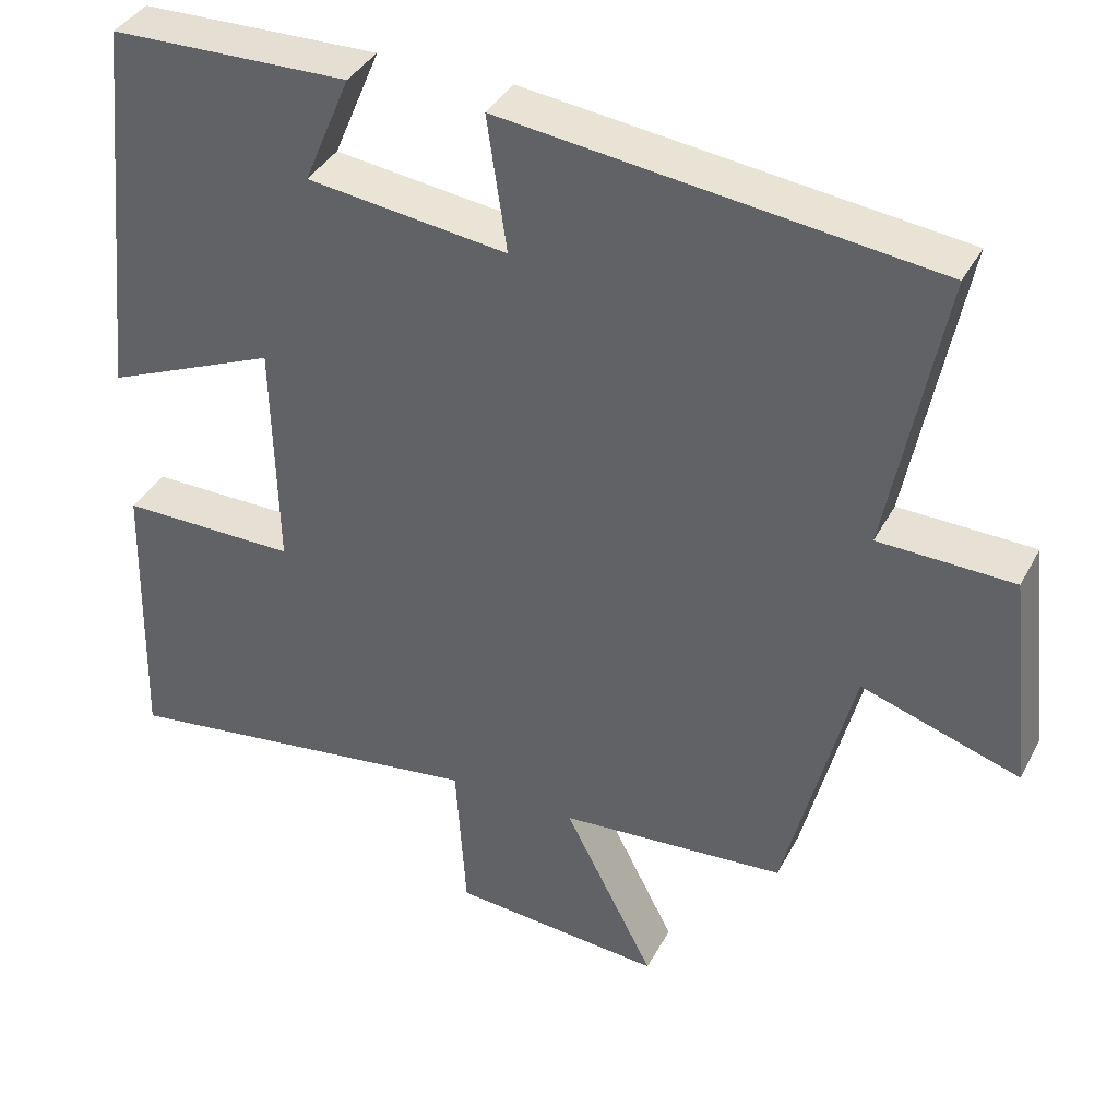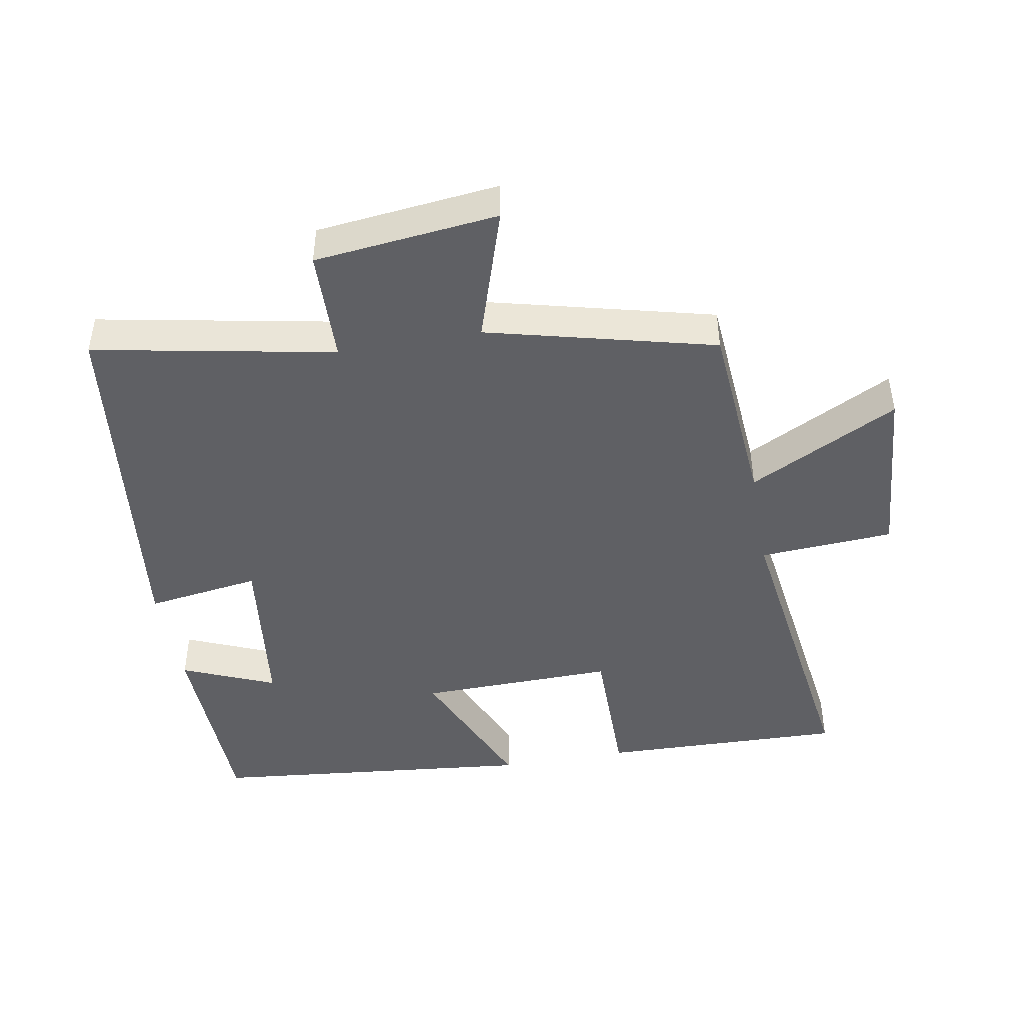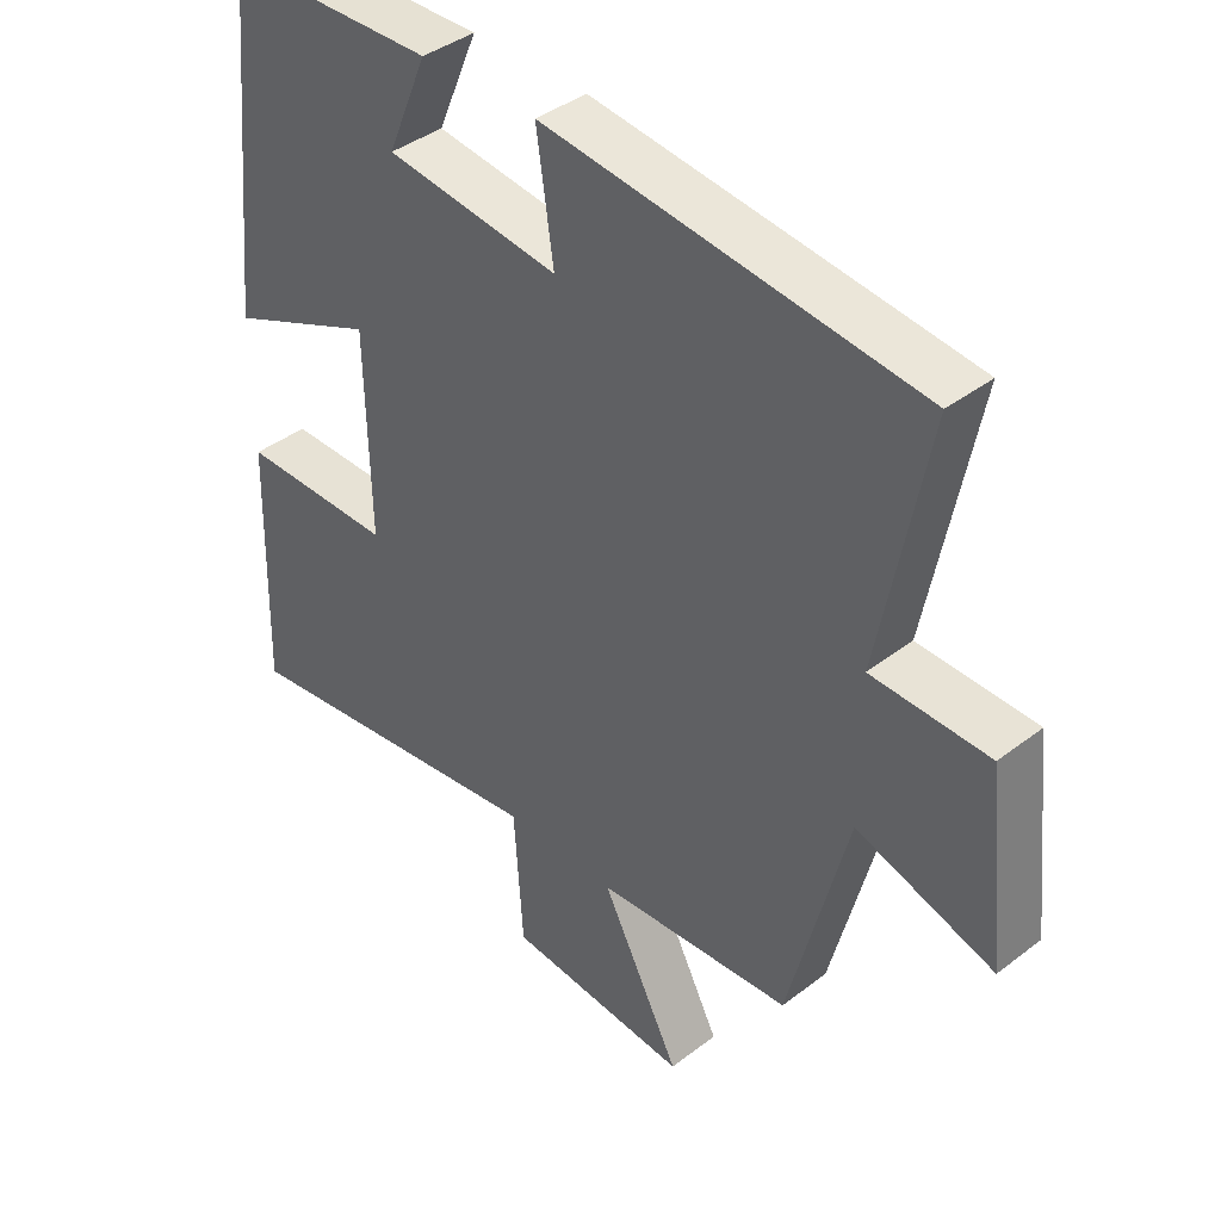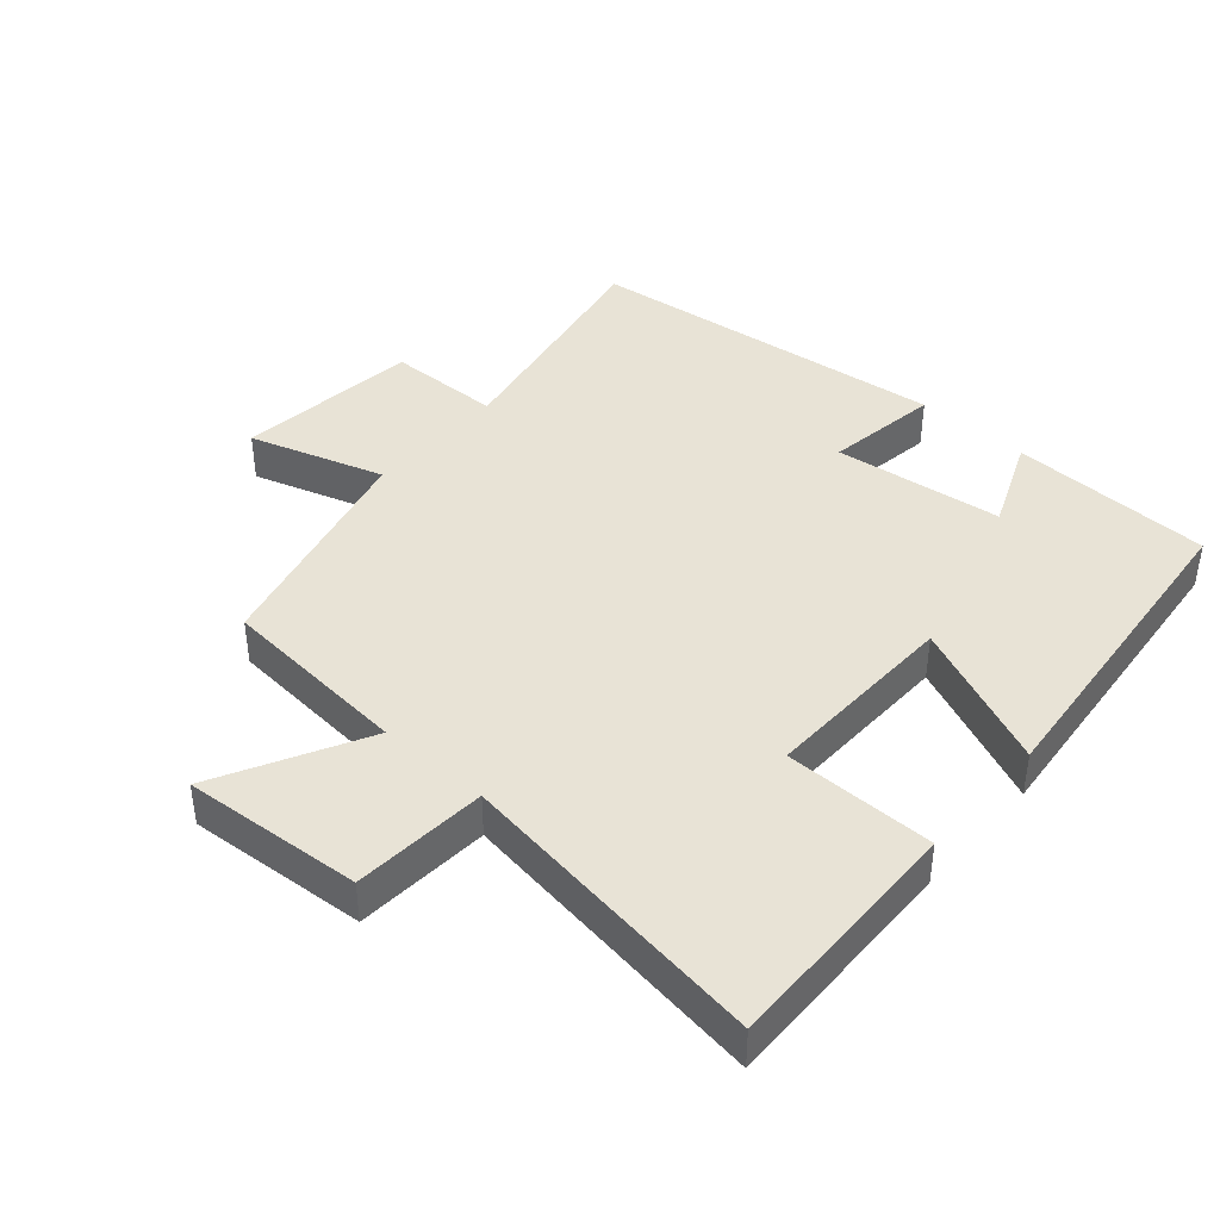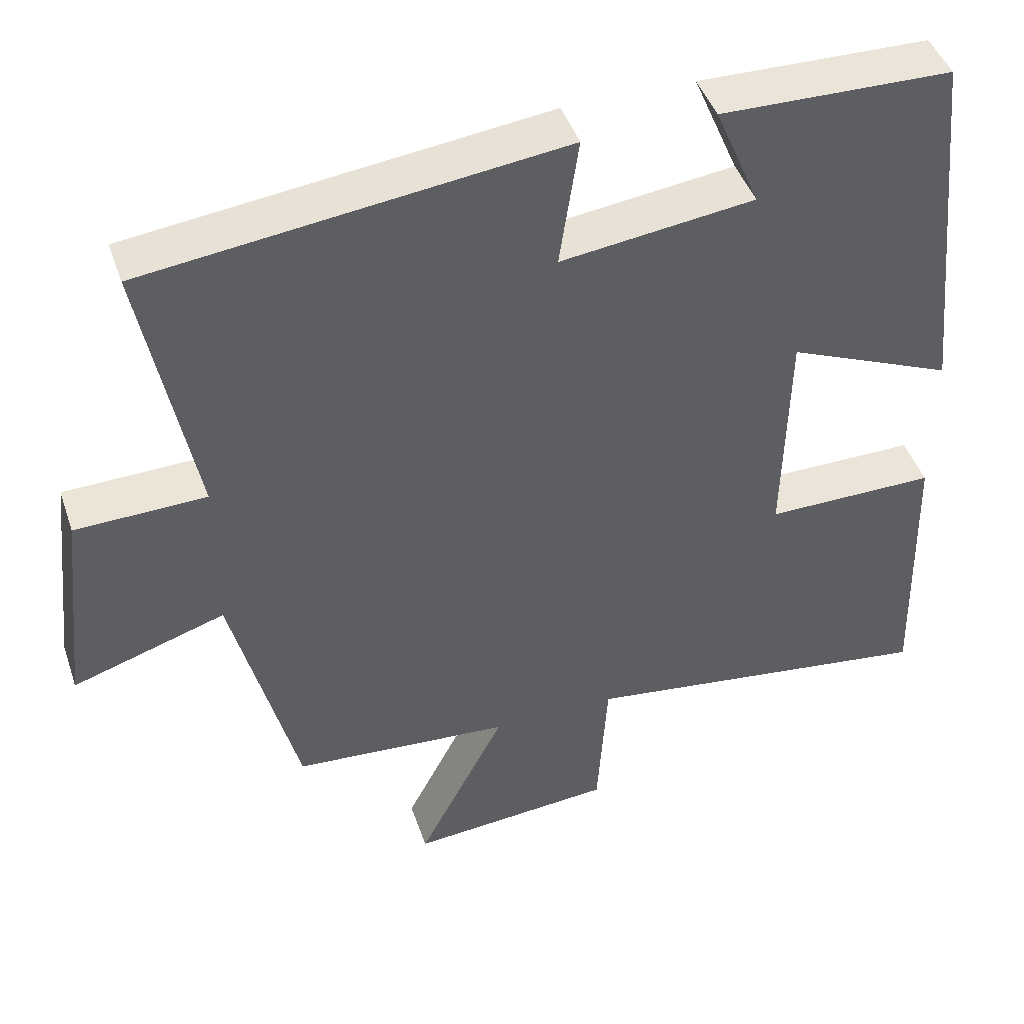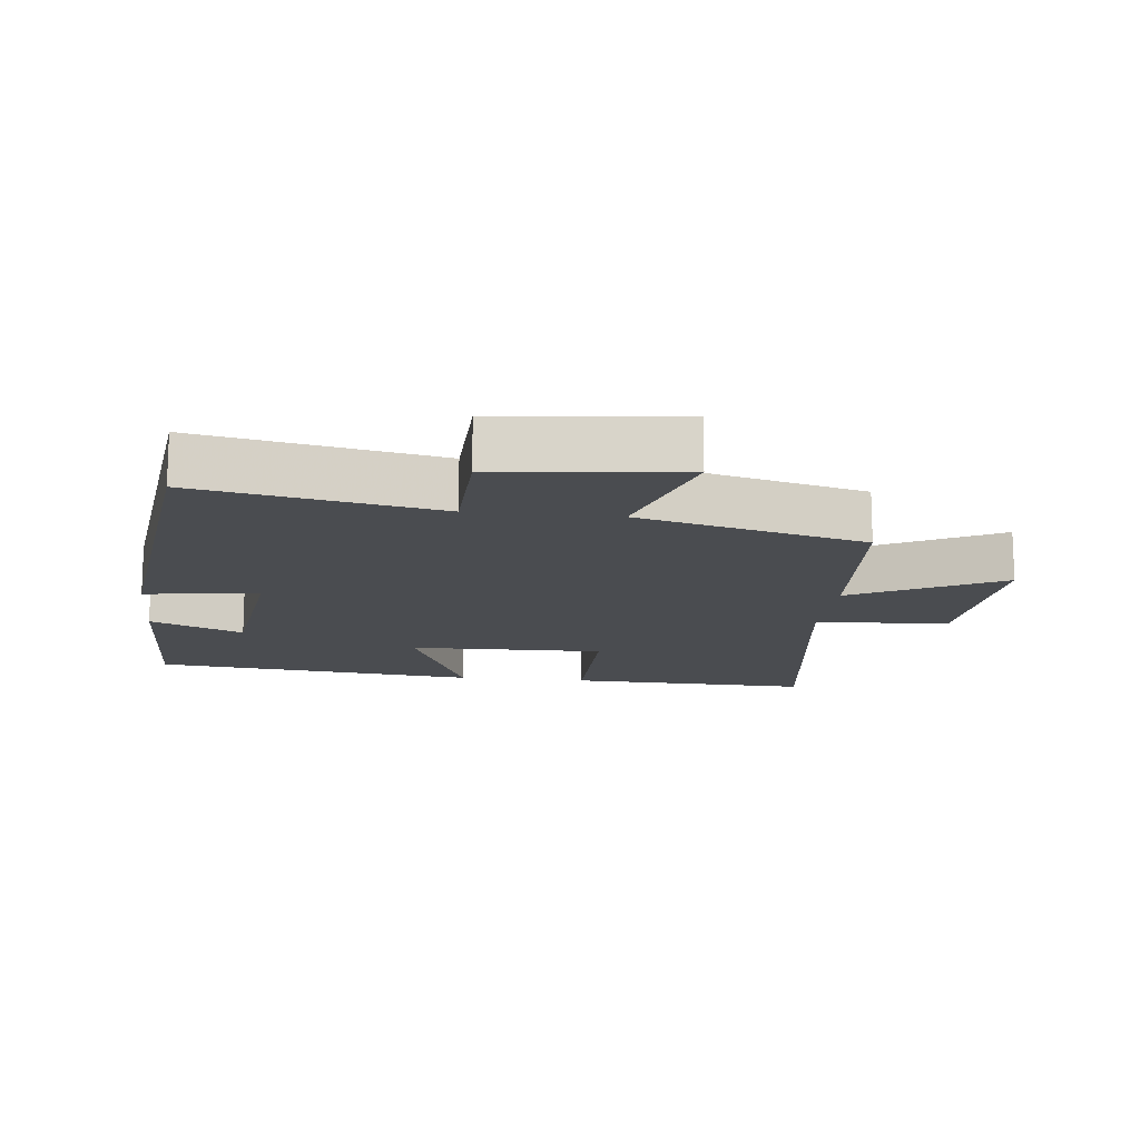
<metadata>
{"format":"obj","ext":"obj","renderer":"f3d","projection":"perspective","resolution":1024,"background":"white","views":[{"elev":38.0,"azim":25.4,"up":"+Z"},{"elev":-45.2,"azim":100.2,"up":"+Y"},{"elev":40.0,"azim":46.5,"up":"+Z"},{"elev":41.7,"azim":-138.5,"up":"+Y"},{"elev":44.8,"azim":161.6,"up":"+Z"},{"elev":-14.7,"azim":83.6,"up":"+Y"}]}
</metadata>
<code>
v 0.414 0.07 -0.478
v 0.127 0.07 -0.5
v 0.242 0.07 -0.723
v -0.026 0.07 -0.701
v -0.039 0.07 -0.5
v -0.51 0.07 -0.564
v -0.5 0.07 -0.198
v -0.275 0.07 -0.199
v -0.281 0.07 0.095
v -0.5 0.07 0.002
v -0.449 0.07 0.493
v -0.146 0.07 0.5
v -0.205 0.07 0.361
v 0.049 0.07 0.329
v 0.024 0.07 0.5
v 0.569 0.07 0.434
v 0.5 0.07 0.075
v 0.671 0.07 0.07
v 0.701 0.07 -0.204
v 0.5 0.07 -0.139
v 0.414 0 -0.478
v 0.127 0 -0.5
v 0.242 0 -0.723
v -0.026 0 -0.701
v -0.039 0 -0.5
v -0.51 0 -0.564
v -0.5 0 -0.198
v -0.275 0 -0.199
v -0.281 0 0.095
v -0.5 0 0.002
v -0.449 0 0.493
v -0.146 0 0.5
v -0.205 0 0.361
v 0.049 0 0.329
v 0.024 0 0.5
v 0.569 0 0.434
v 0.5 0 0.075
v 0.671 0 0.07
v 0.701 0 -0.204
v 0.5 0 -0.139
f 17 18 19 20
f 17 20 1 2
f 14 15 16 17
f 13 14 17 2
f 10 11 12 13
f 9 10 13
f 8 9 13 2
f 5 6 7 8
f 5 8 2 3
f 3 4 5
f 40 39 38 37
f 22 21 40 37
f 37 36 35 34
f 22 37 34 33
f 33 32 31 30
f 33 30 29
f 22 33 29 28
f 28 27 26 25
f 23 22 28 25
f 25 24 23
f 1 21 22 2
f 2 22 23 3
f 3 23 24 4
f 4 24 25 5
f 5 25 26 6
f 6 26 27 7
f 7 27 28 8
f 8 28 29 9
f 9 29 30 10
f 10 30 31 11
f 11 31 32 12
f 12 32 33 13
f 13 33 34 14
f 14 34 35 15
f 15 35 36 16
f 16 36 37 17
f 17 37 38 18
f 18 38 39 19
f 19 39 40 20
f 20 40 21 1

</code>
